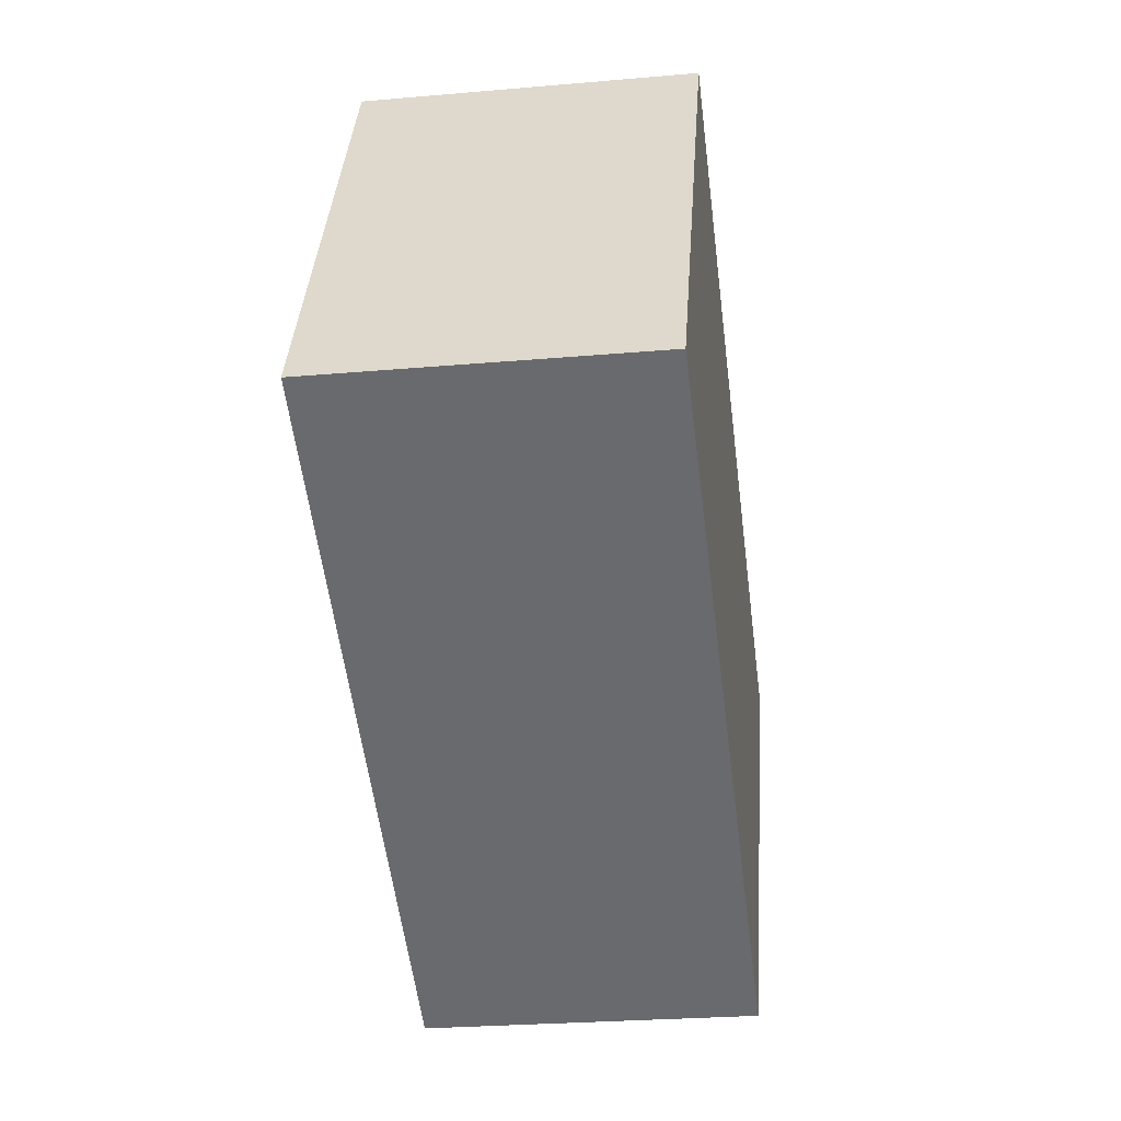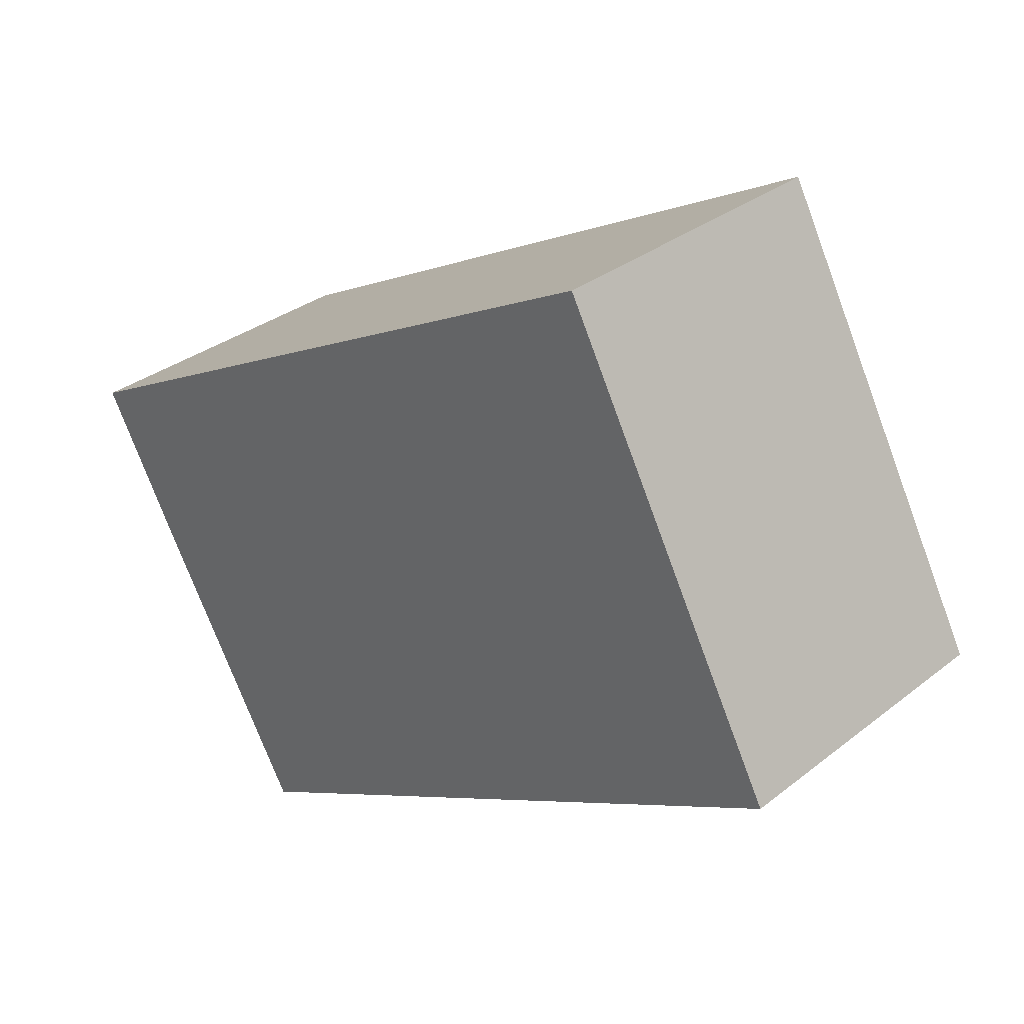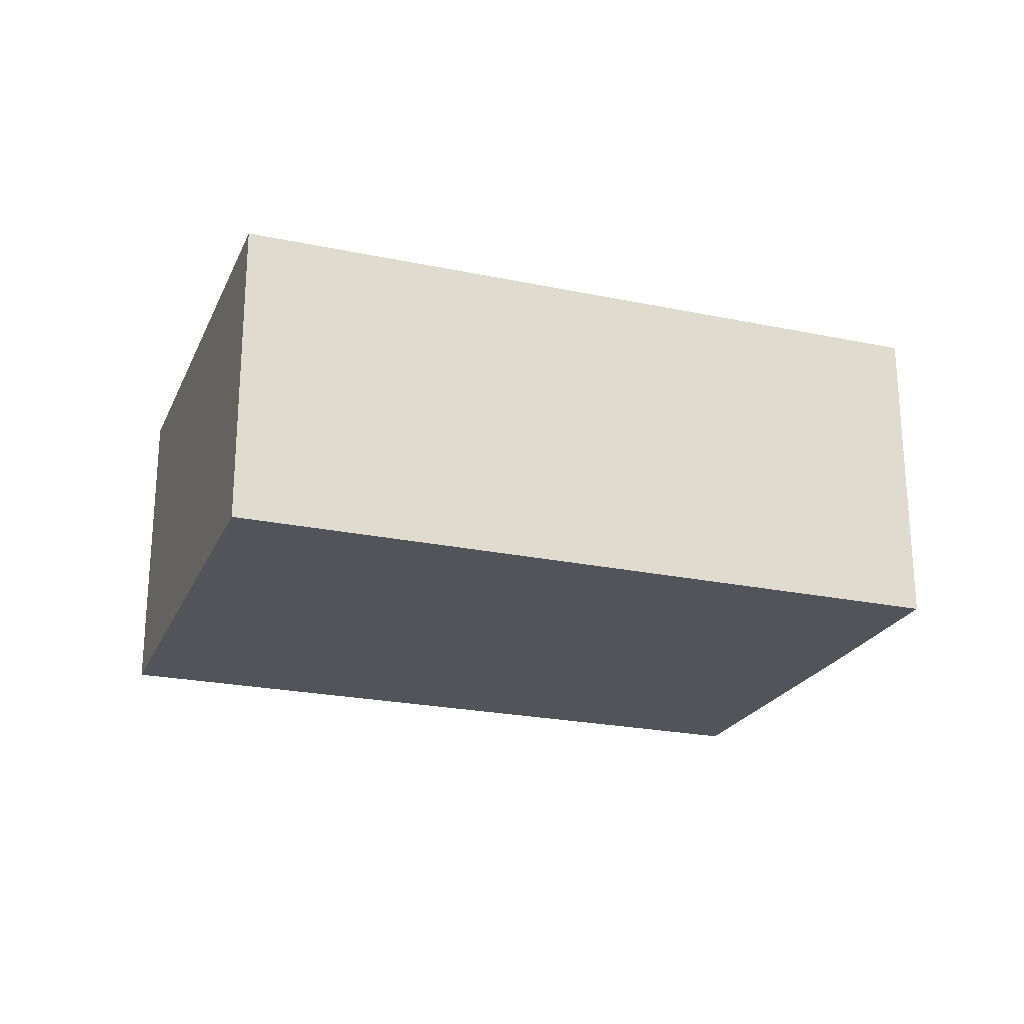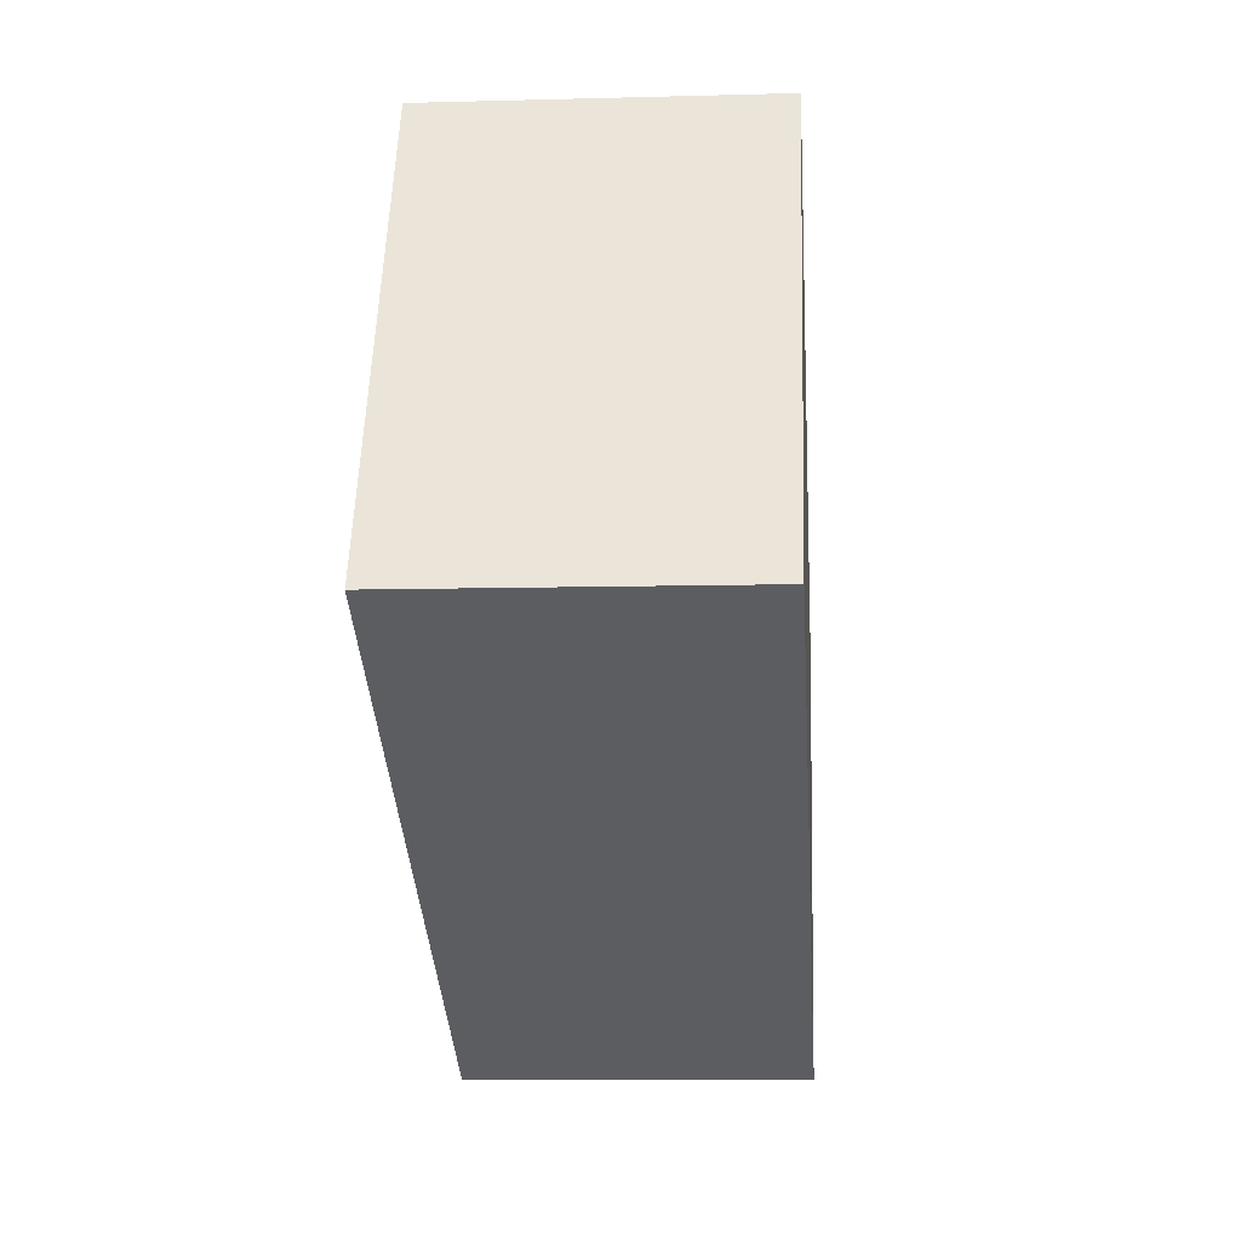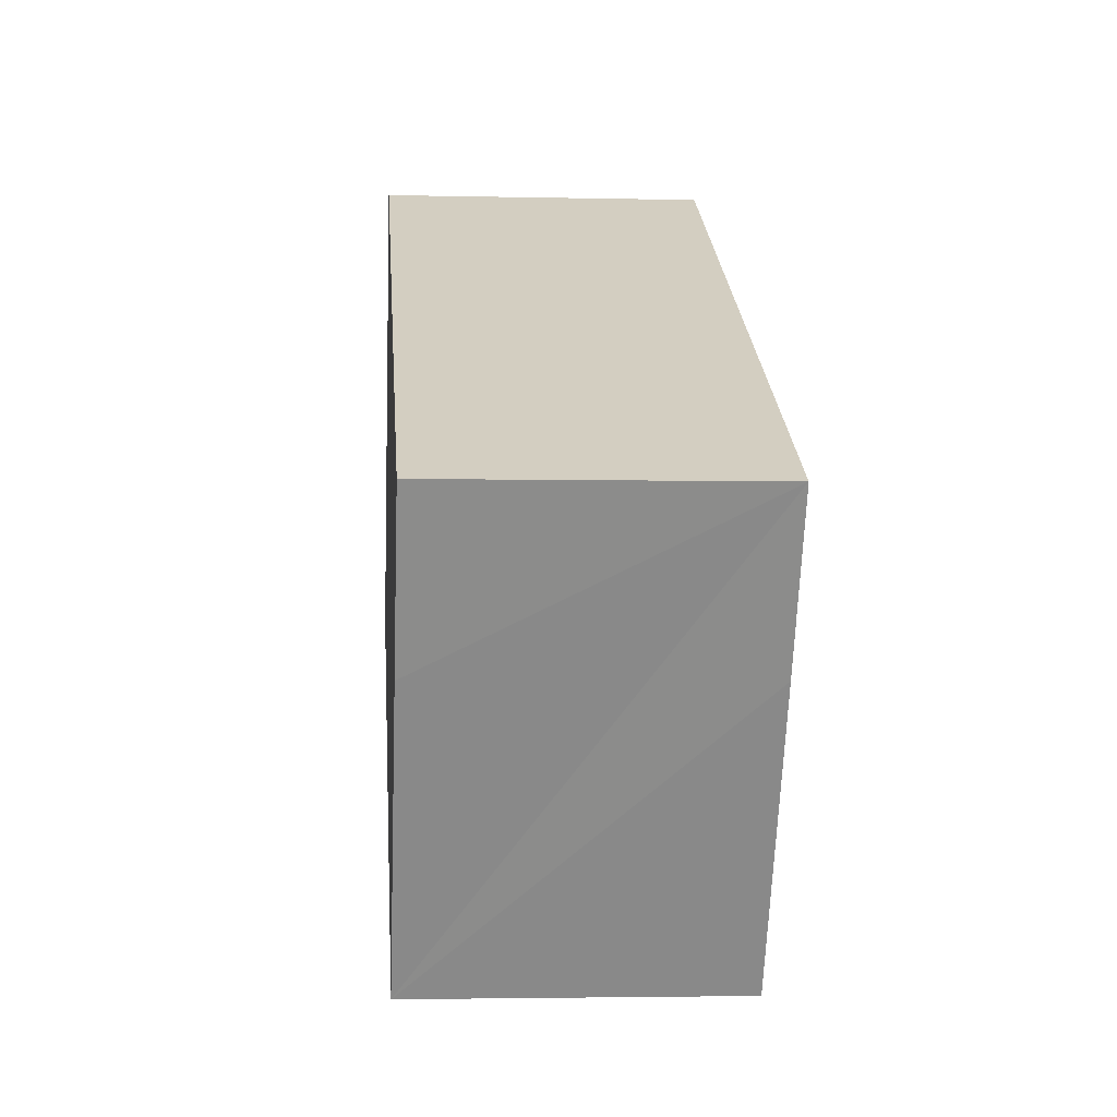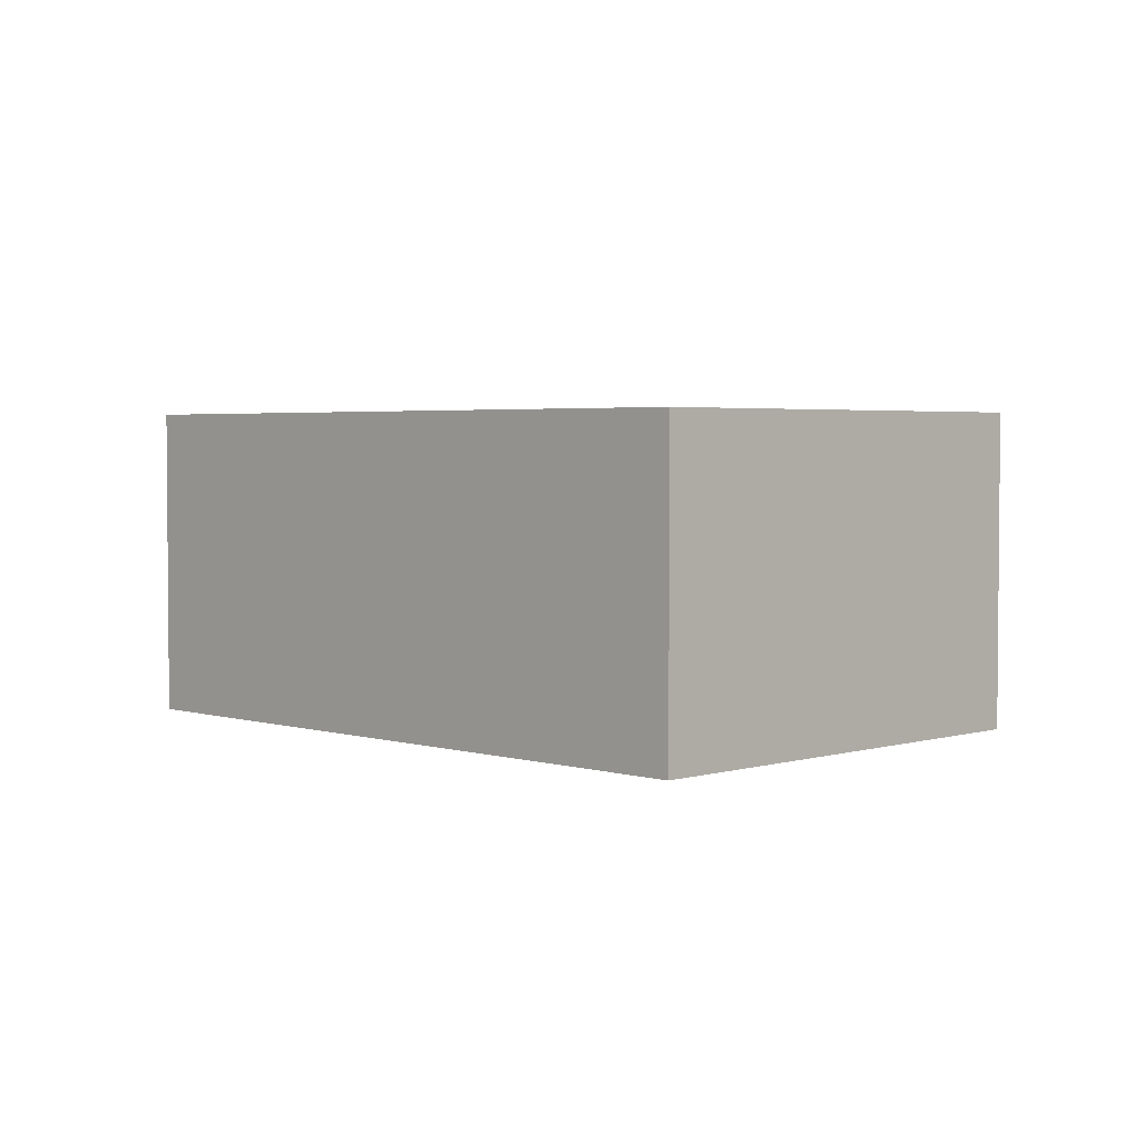
<metadata>
{"format":"obj","ext":"obj","renderer":"f3d","projection":"perspective","resolution":1024,"background":"white","views":[{"elev":-26.1,"azim":-82.1,"up":"+Z"},{"elev":32.3,"azim":-137.3,"up":"+Z"},{"elev":-23.7,"azim":8.6,"up":"+Y"},{"elev":-8.9,"azim":-85.8,"up":"+Z"},{"elev":-3.1,"azim":85.5,"up":"+Z"},{"elev":3.1,"azim":-107.1,"up":"+Y"}]}
</metadata>
<code>
v  6.627 9.114 12.43
v  12.9 9.114 -6.754
v  0 9.114 5.581e-16
v  25.6 9.114 2.363
v  18.66 9.114 -9.769
v  23.14 9.114 -2.04
v  18.66 5.982e-16 -9.769
v  12.9 4.136e-16 -6.754
v  0 0 0
v  6.627 -7.608e-16 12.43
v  25.6 -1.447e-16 2.363
v  23.14 1.249e-16 -2.04
g defaultobject
f 1 2 3
f 2 1 4
f 2 4 5
f 5 4 6
f 7 2 5
f 2 7 3
f 3 7 8
f 3 8 9
f 9 1 3
f 1 9 10
f 10 4 1
f 4 10 11
f 6 7 5
f 7 6 4
f 7 4 12
f 12 4 11
f 8 10 9
f 10 8 7
f 10 7 11
f 11 7 12

</code>
